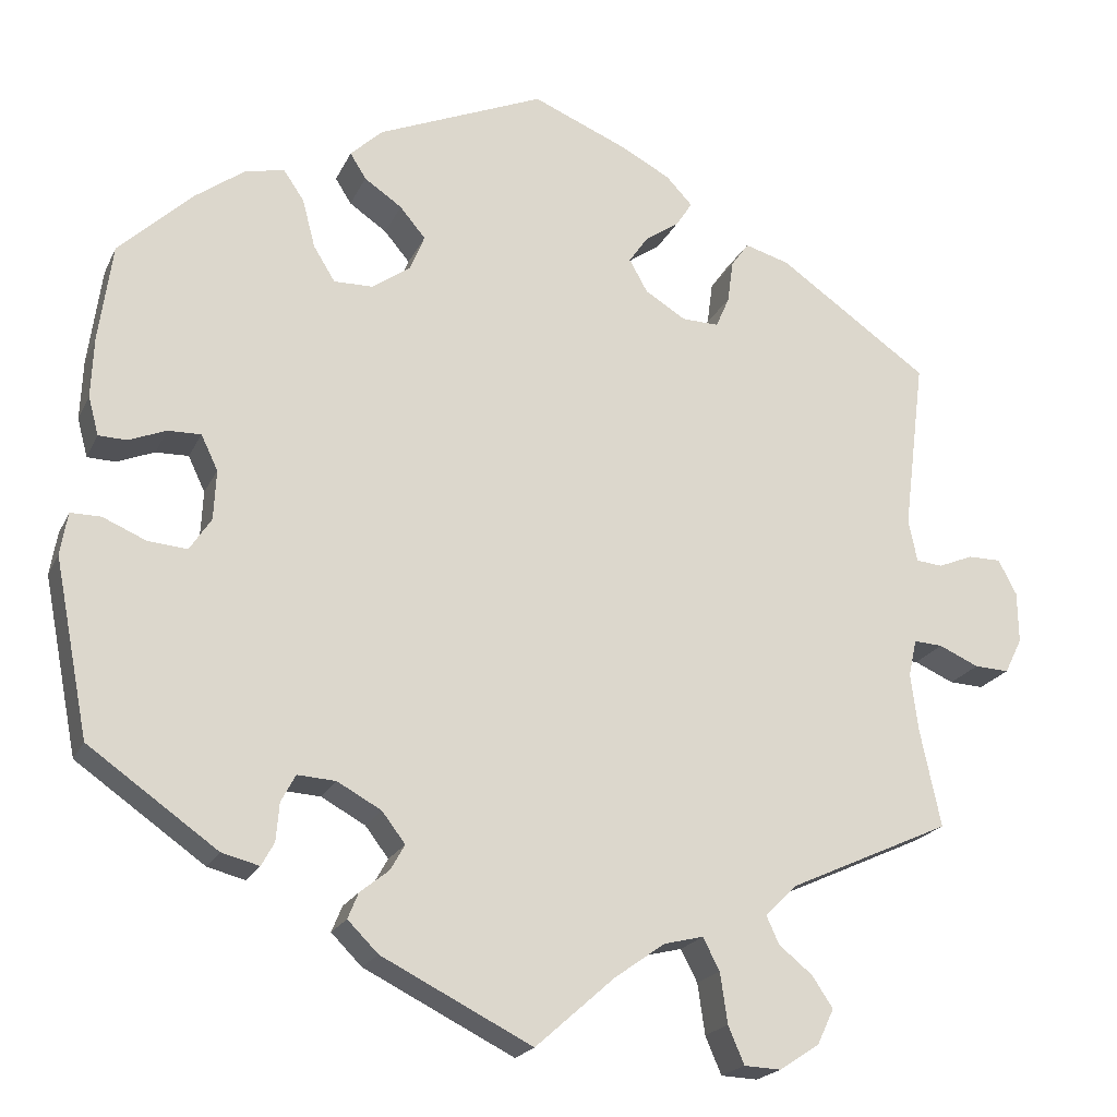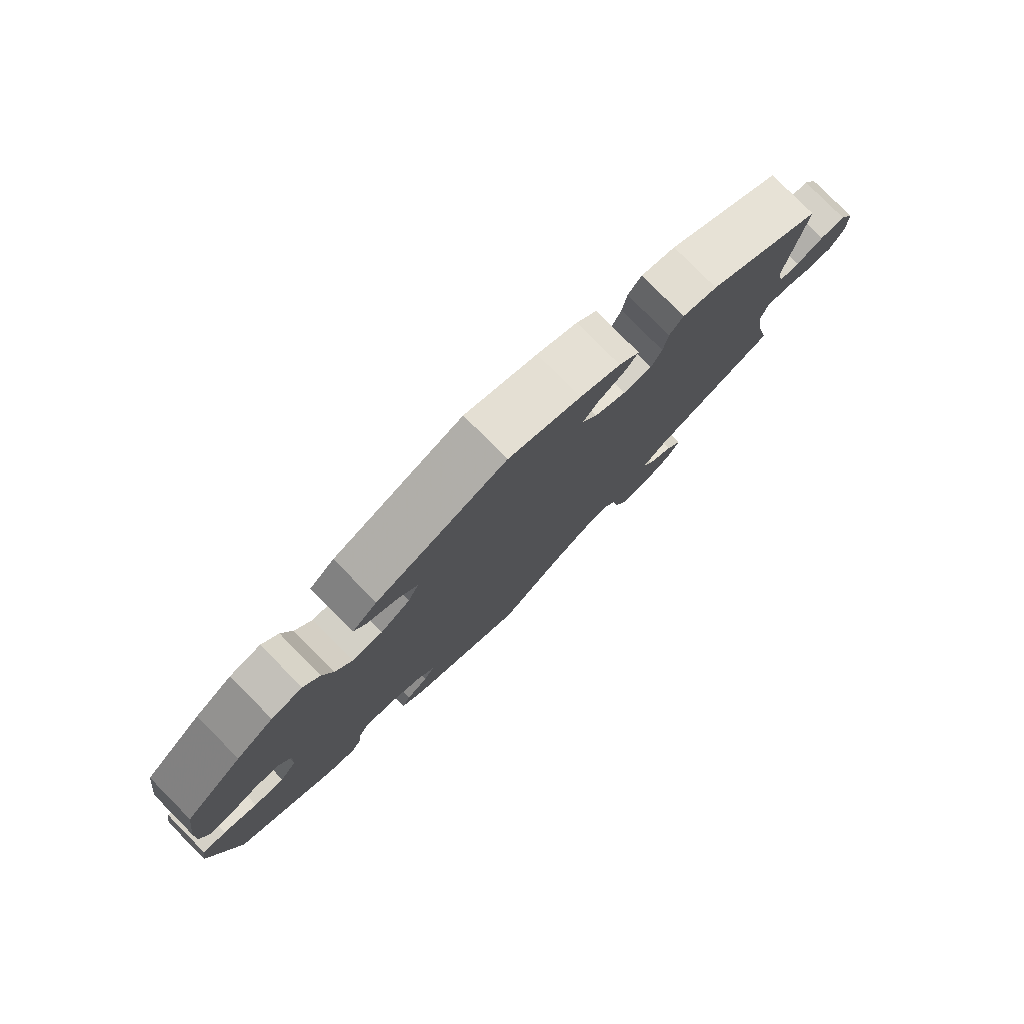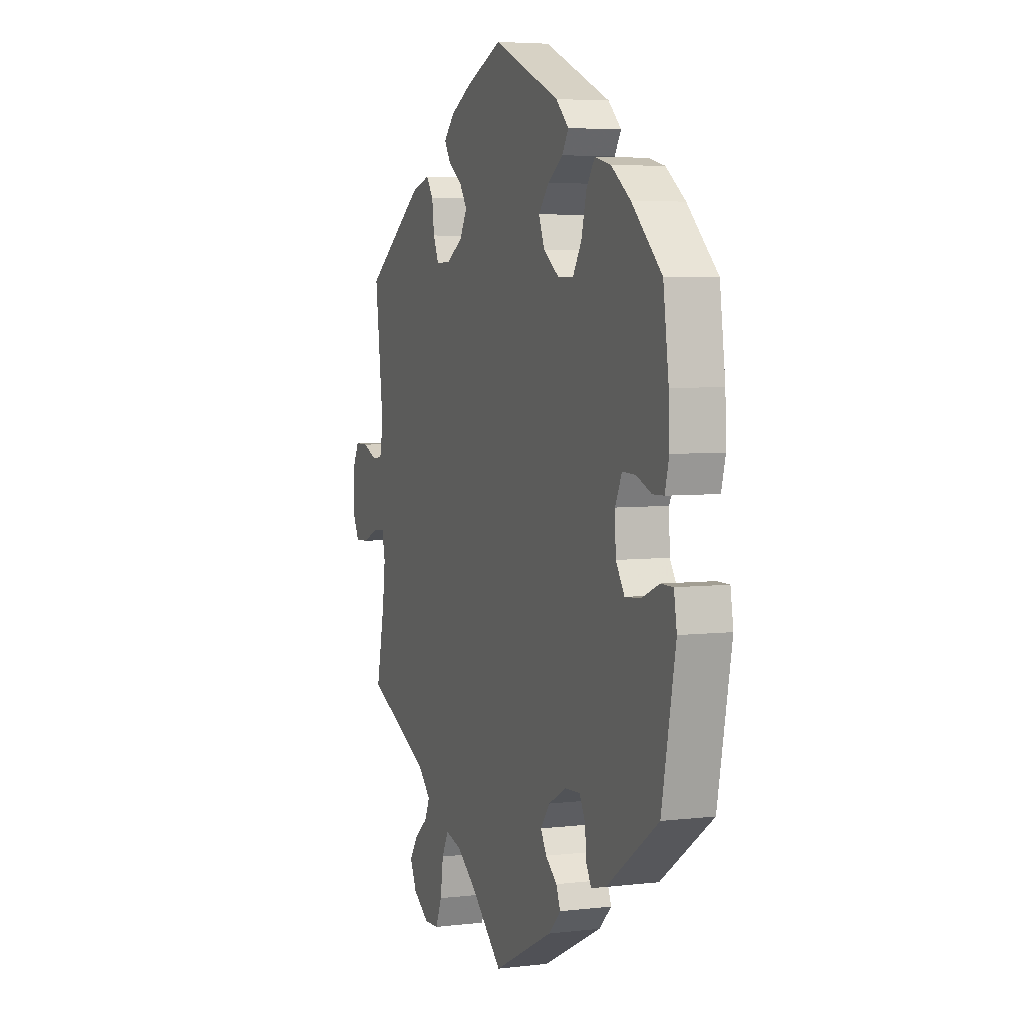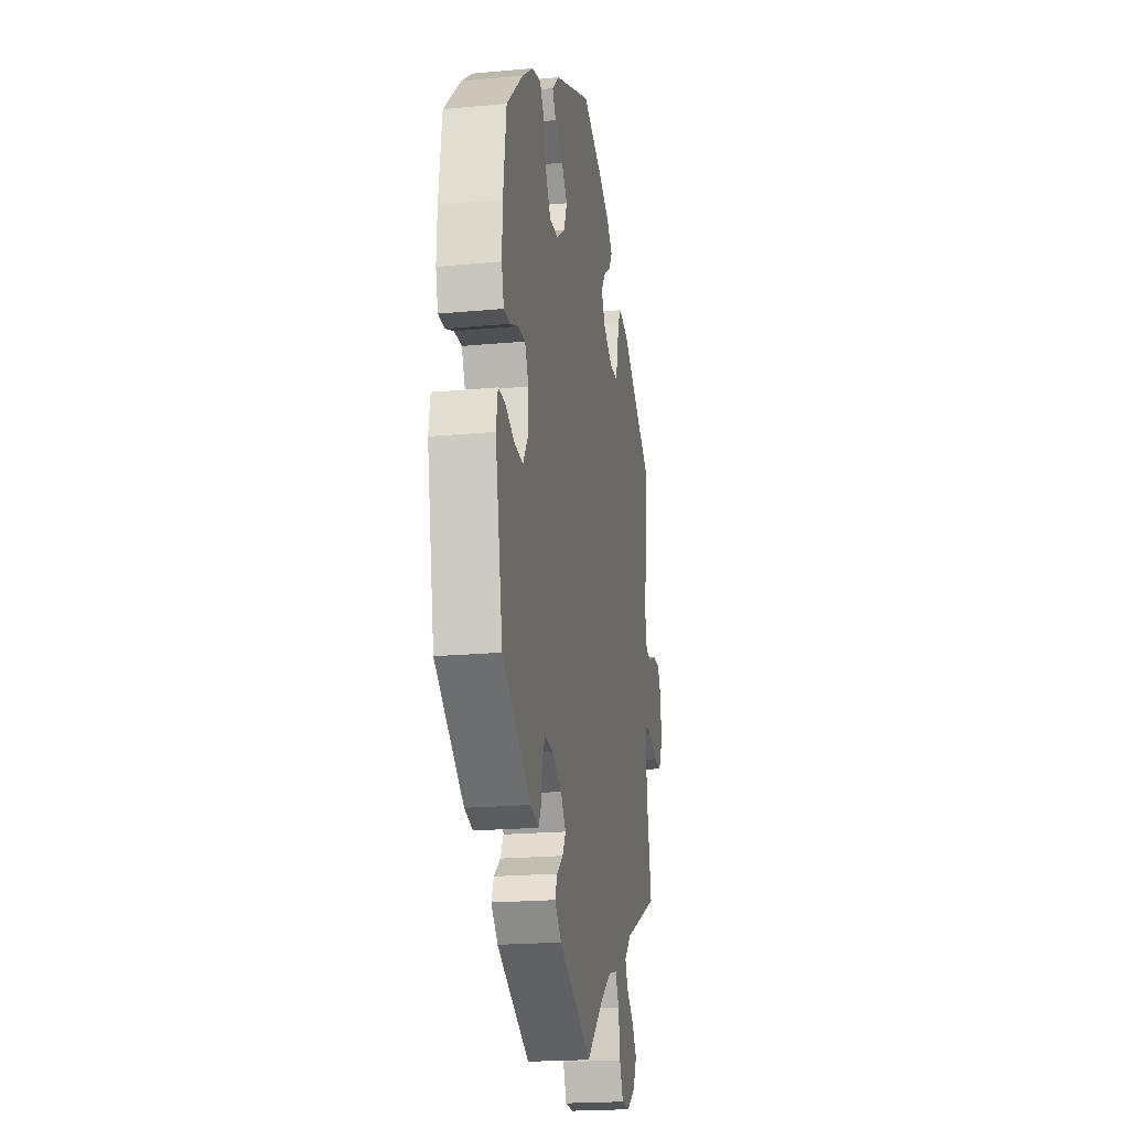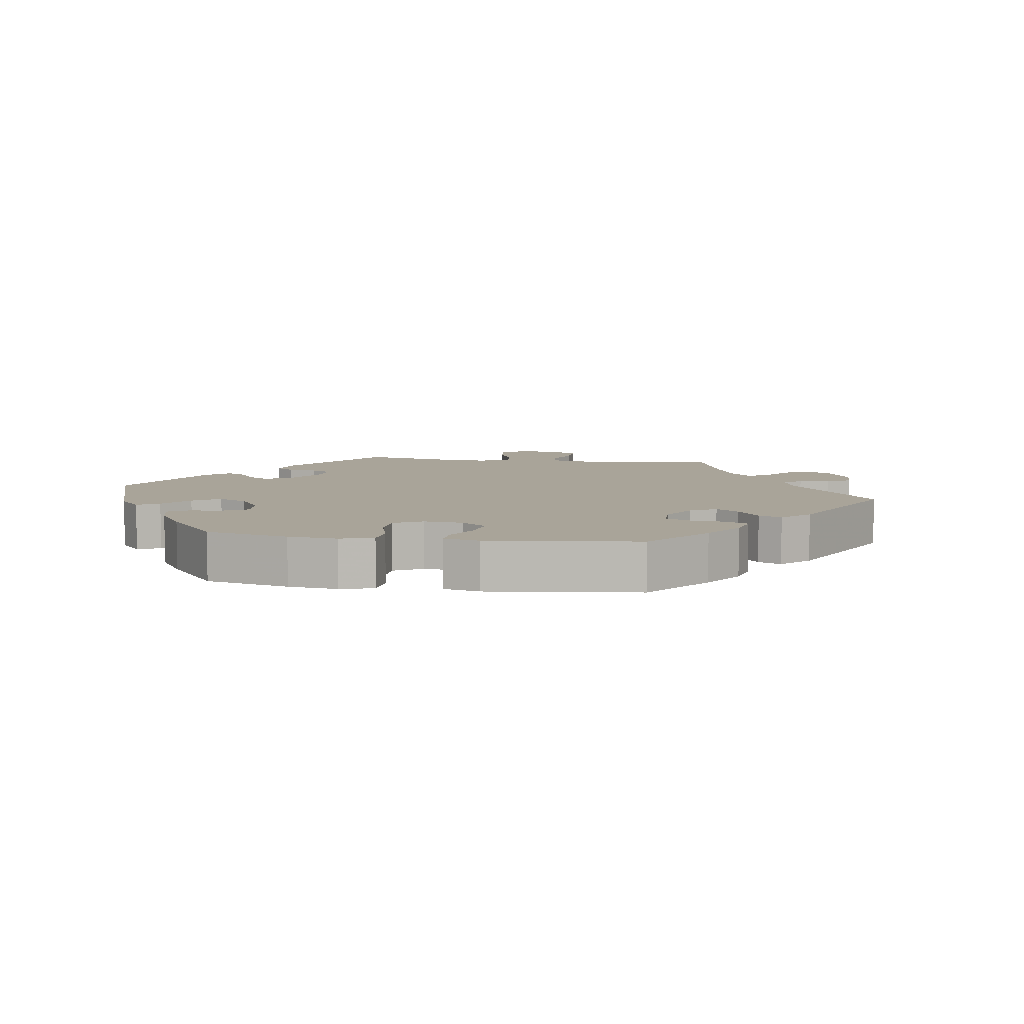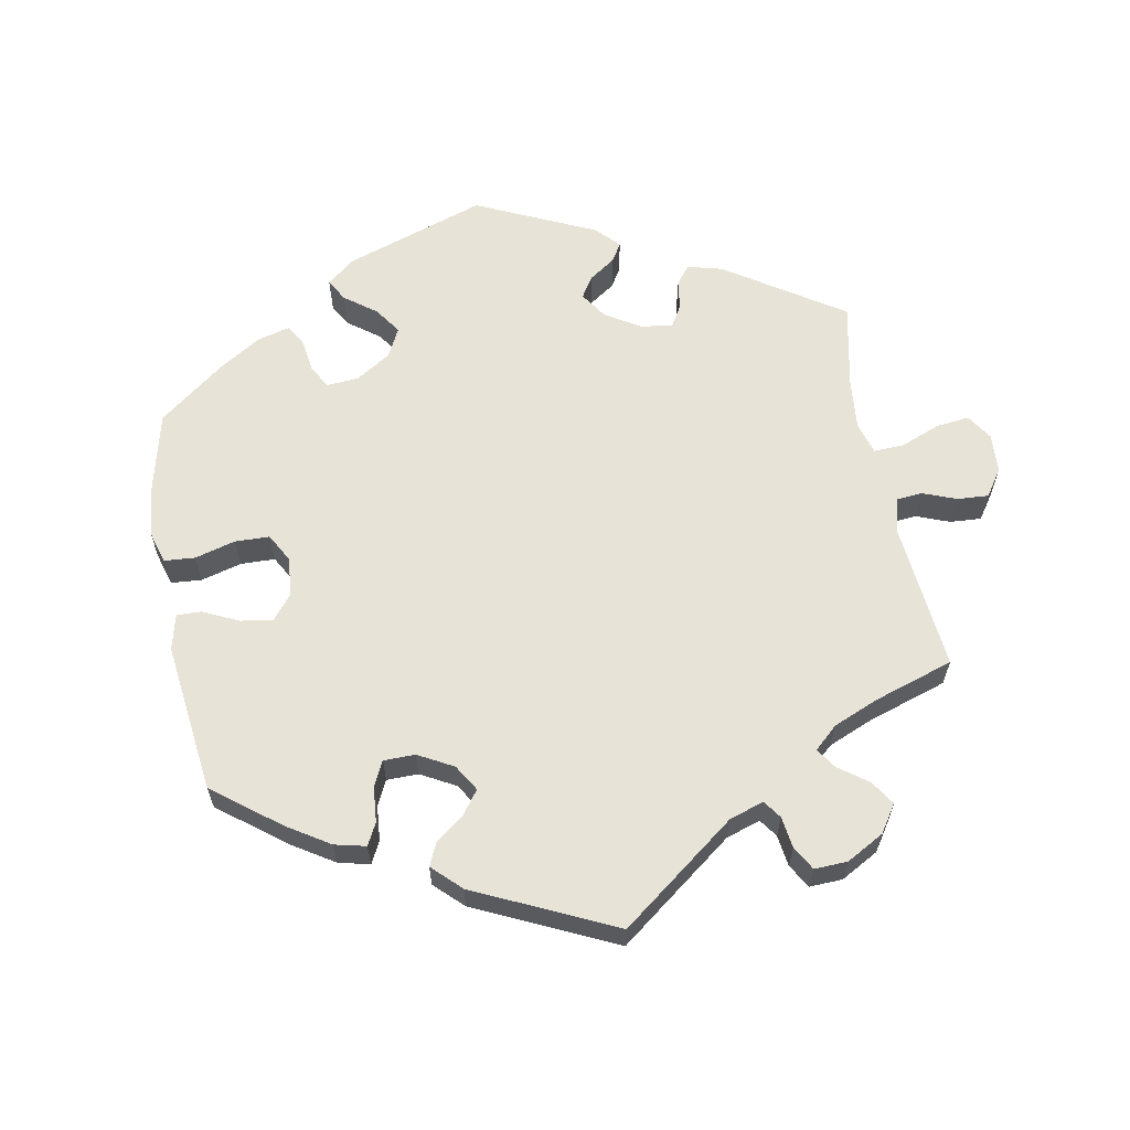
<metadata>
{"format":"obj","ext":"obj","renderer":"f3d","projection":"perspective","resolution":1024,"background":"white","views":[{"elev":-20.7,"azim":-19.6,"up":"+Z"},{"elev":79.7,"azim":-44.7,"up":"+Z"},{"elev":5.0,"azim":-110.5,"up":"+Z"},{"elev":-20.3,"azim":-80.4,"up":"+Z"},{"elev":7.2,"azim":-20.9,"up":"+Y"},{"elev":61.7,"azim":49.5,"up":"+Y"}]}
</metadata>
<code>
v 0.663 0.07 -0.051
v 0.662 0.07 0.013
v -0.308 0.07 0.416
v 0.31 0.07 -0.477
v 0.15 0.07 0.366
v 0.232 0.07 -0.515
v 0.307 0.07 -0.627
v 0.181 0.07 0.538
v -0.479 0.07 -0.06
v 0.548 0.07 -0.071
v 0 0.07 -0.62
v 0.293 0.07 0.457
v 0.512 0.07 -0.069
v -0.209 0.07 0.531
v 0.639 0.07 0.057
v -0.313 0.07 -0.406
v 0.294 0.07 -0.442
v -0.188 0.07 -0.526
v 0 0.07 0.62
v 0.334 0.07 -0.403
v -0.4 0.07 0.039
v -0.462 0.07 0.082
v 0.201 0.07 0.335
v 0.116 0.07 0.572
v 0.641 0.07 -0.095
v 0.127 0.07 0.407
v 0.151 0.07 0.442
v 0.598 0.07 -0.093
v -0.329 0.07 -0.435
v 0.349 0.07 0.441
v -0.159 0.07 -0.395
v -0.213 0.07 -0.456
v 0.357 0.07 -0.594
v -0.291 0.07 -0.324
v -0.557 0.07 0.112
v -0.537 0.07 -0.31
v 0.211 0.07 -0.475
v -0.188 0.07 -0.357
v 0.247 0.07 0.334
v 0.598 0.07 0.057
v -0.376 0.07 -0.423
v 0.51 0.07 0.095
v 0.554 0.07 0.039
v -0.537 0.07 0.31
v -0.265 0.07 0.311
v 0.502 0.07 -0.115
v -0.216 0.07 0.312
v -0.229 0.07 0.461
v -0.554 0.07 0.186
v -0.249 0.07 0.493
v -0.58 0.07 -0.09
v 0.264 0.07 0.373
v 0.537 0.07 -0.31
v -0.168 0.07 0.346
v -0.544 0.07 0.064
v -0.292 0.07 0.355
v -0.403 0.07 -0.023
v 0.537 0.07 0.31
v -0.571 0.07 -0.037
v 0.099 0.07 -0.532
v 0.378 0.07 -0.55
v -0.43 0.07 -0.064
v -0.182 0.07 0.429
v -0.226 0.07 -0.488
v 0.511 0.07 -0.187
v 0.241 0.07 -0.578
v -0.177 0.07 -0.427
v -0.309 0.07 -0.358
v 0.271 0.07 0.426
v -0.509 0.07 0.063
v 0.261 0.07 -0.625
v 0.162 0.07 -0.487
v 0.521 0.07 0.042
v -0.421 0.07 0.083
v 0.194 0.07 0.472
v -0.533 0.07 -0.037
v -0.243 0.07 -0.327
v -0.334 0.07 0.454
v -0.384 0.07 0.442
v 0.352 0.07 -0.511
v -0.15 0.07 0.391
v -0.444 0.07 0.398
v 0.214 0.07 0.503
v 0.663 -0 -0.051
v 0.662 -0 0.013
v -0.308 -0 0.416
v 0.31 -0 -0.477
v 0.15 -0 0.366
v 0.232 -0 -0.515
v 0.307 -0 -0.627
v 0.181 -0 0.538
v -0.479 -0 -0.06
v 0.548 -0 -0.071
v 0 -0 -0.62
v 0.293 -0 0.457
v 0.512 -0 -0.069
v -0.209 -0 0.531
v 0.639 -0 0.057
v -0.313 -0 -0.406
v 0.294 -0 -0.442
v -0.188 -0 -0.526
v 0 -0 0.62
v 0.334 -0 -0.403
v -0.4 -0 0.039
v -0.462 -0 0.082
v 0.201 -0 0.335
v 0.116 -0 0.572
v 0.641 -0 -0.095
v 0.127 -0 0.407
v 0.151 -0 0.442
v 0.598 -0 -0.093
v -0.329 -0 -0.435
v 0.349 -0 0.441
v -0.159 -0 -0.395
v -0.213 -0 -0.456
v 0.357 -0 -0.594
v -0.291 -0 -0.324
v -0.557 -0 0.112
v -0.537 -0 -0.31
v 0.211 -0 -0.475
v -0.188 -0 -0.357
v 0.247 -0 0.334
v 0.598 -0 0.057
v -0.376 -0 -0.423
v 0.51 -0 0.095
v 0.554 -0 0.039
v -0.537 -0 0.31
v -0.265 -0 0.311
v 0.502 -0 -0.115
v -0.216 -0 0.312
v -0.229 -0 0.461
v -0.554 -0 0.186
v -0.249 -0 0.493
v -0.58 -0 -0.09
v 0.264 -0 0.373
v 0.537 -0 -0.31
v -0.168 -0 0.346
v -0.544 -0 0.064
v -0.292 -0 0.355
v -0.403 -0 -0.023
v 0.537 -0 0.31
v -0.571 -0 -0.037
v 0.099 -0 -0.532
v 0.378 -0 -0.55
v -0.43 -0 -0.064
v -0.182 -0 0.429
v -0.226 -0 -0.488
v 0.511 -0 -0.187
v 0.241 -0 -0.578
v -0.177 -0 -0.427
v -0.309 -0 -0.358
v 0.271 -0 0.426
v -0.509 -0 0.063
v 0.261 -0 -0.625
v 0.162 -0 -0.487
v 0.521 -0 0.042
v -0.421 -0 0.083
v 0.194 -0 0.472
v -0.533 -0 -0.037
v -0.243 -0 -0.327
v -0.334 -0 0.454
v -0.384 -0 0.442
v 0.352 -0 -0.511
v -0.15 -0 0.391
v -0.444 -0 0.398
v 0.214 -0 0.503
f 68 16 29 41
f 34 68 41 36
f 77 34 36 51
f 18 64 32 67
f 60 11 18 67
f 72 60 67 31
f 37 72 31 38
f 7 71 66 6
f 7 6 37
f 33 7 37
f 4 80 61 33
f 17 4 33 37
f 20 17 37 38
f 65 53 20 38
f 1 25 28 10
f 1 10 13
f 2 1 13
f 43 40 15 2
f 73 43 2 13
f 42 73 13 46
f 30 58 42
f 52 69 12 30
f 39 52 30 42
f 23 39 42 46
f 8 83 75 27
f 8 27 26
f 24 8 26
f 19 24 26
f 14 19 26 5
f 63 48 50 14
f 81 63 14 5
f 79 78 3 56
f 79 56 45
f 82 79 45
f 44 82 45
f 49 44 45
f 35 49 45 47
f 22 70 55 35
f 74 22 35 47
f 51 59 76 9
f 51 9 62
f 77 51 62
f 38 77 62 57
f 65 38 57 21
f 54 81 5 23
f 54 23 46 65
f 47 54 65
f 21 74 47 65
f 124 112 99 151
f 119 124 151 117
f 134 119 117 160
f 150 115 147 101
f 150 101 94 143
f 114 150 143 155
f 121 114 155 120
f 89 149 154 90
f 120 89 90
f 120 90 116
f 116 144 163 87
f 120 116 87 100
f 121 120 100 103
f 121 103 136 148
f 93 111 108 84
f 96 93 84
f 96 84 85
f 85 98 123 126
f 96 85 126 156
f 129 96 156 125
f 125 141 113
f 113 95 152 135
f 125 113 135 122
f 129 125 122 106
f 110 158 166 91
f 109 110 91
f 109 91 107
f 109 107 102
f 88 109 102 97
f 97 133 131 146
f 88 97 146 164
f 139 86 161 162
f 128 139 162
f 128 162 165
f 128 165 127
f 128 127 132
f 130 128 132 118
f 118 138 153 105
f 130 118 105 157
f 92 159 142 134
f 145 92 134
f 145 134 160
f 140 145 160 121
f 104 140 121 148
f 106 88 164 137
f 148 129 106 137
f 148 137 130
f 148 130 157 104
f 51 134 142 59
f 59 142 159 76
f 76 159 92 9
f 9 92 145 62
f 62 145 140 57
f 57 140 104 21
f 21 104 157 74
f 74 157 105 22
f 22 105 153 70
f 70 153 138 55
f 55 138 118 35
f 35 118 132 49
f 49 132 127 44
f 44 127 165 82
f 82 165 162 79
f 79 162 161 78
f 78 161 86 3
f 3 86 139 56
f 56 139 128 45
f 45 128 130 47
f 47 130 137 54
f 54 137 164 81
f 81 164 146 63
f 63 146 131 48
f 48 131 133 50
f 50 133 97 14
f 14 97 102 19
f 19 102 107 24
f 24 107 91 8
f 8 91 166 83
f 83 166 158 75
f 75 158 110 27
f 27 110 109 26
f 26 109 88 5
f 5 88 106 23
f 23 106 122 39
f 39 122 135 52
f 52 135 152 69
f 69 152 95 12
f 12 95 113 30
f 30 113 141 58
f 58 141 125 42
f 42 125 156 73
f 73 156 126 43
f 43 126 123 40
f 40 123 98 15
f 15 98 85 2
f 2 85 84 1
f 1 84 108 25
f 25 108 111 28
f 28 111 93 10
f 10 93 96 13
f 13 96 129 46
f 46 129 148 65
f 65 148 136 53
f 53 136 103 20
f 20 103 100 17
f 17 100 87 4
f 4 87 163 80
f 80 163 144 61
f 61 144 116 33
f 33 116 90 7
f 7 90 154 71
f 71 154 149 66
f 66 149 89 6
f 6 89 120 37
f 37 120 155 72
f 72 155 143 60
f 60 143 94 11
f 11 94 101 18
f 18 101 147 64
f 64 147 115 32
f 32 115 150 67
f 67 150 114 31
f 31 114 121 38
f 38 121 160 77
f 77 160 117 34
f 34 117 151 68
f 68 151 99 16
f 16 99 112 29
f 29 112 124 41
f 41 124 119 36
f 36 119 134 51

</code>
